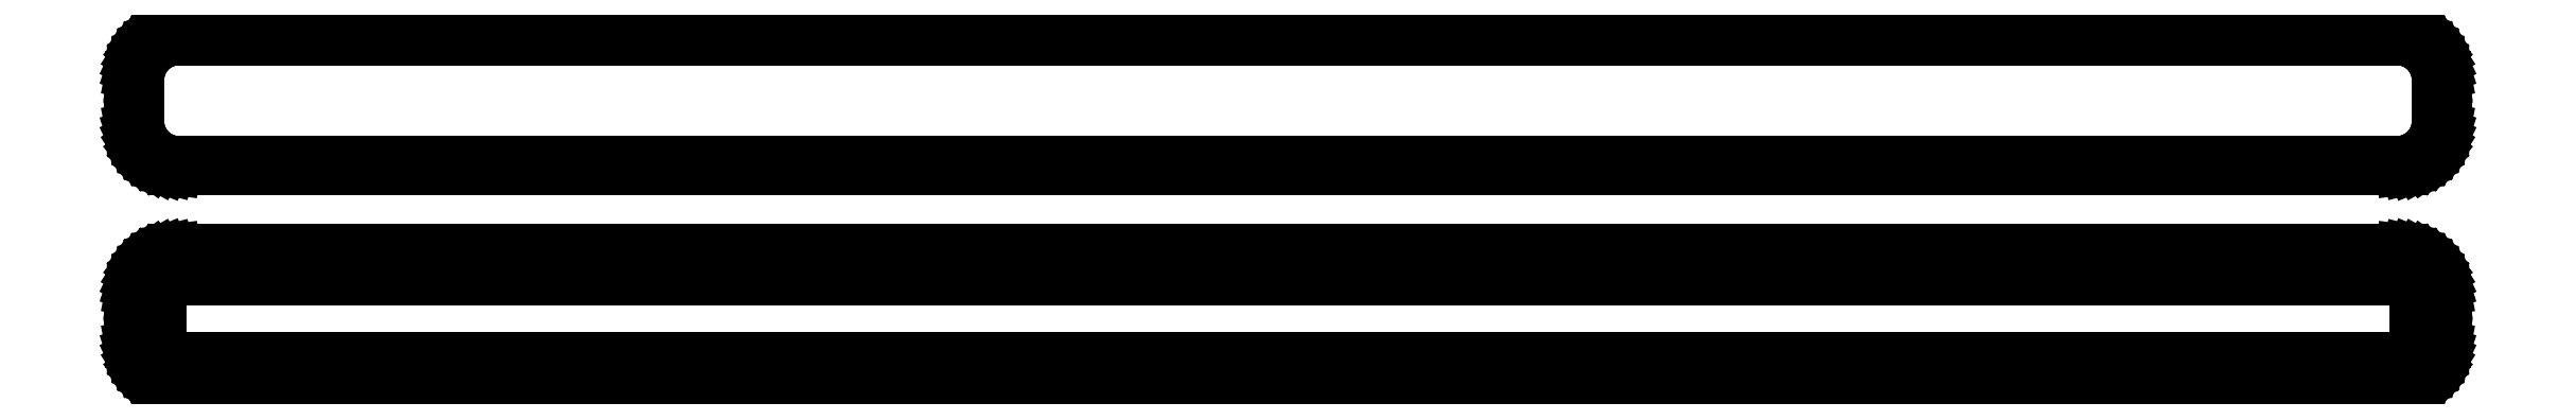
<metadata>
{"format":"dxf","ext":"dxf","renderer":"ezdxf+matplotlib","layout":"modelspace","background":"white","min_lineweight":24,"dpi":150}
</metadata>
<code>
0
SECTION
2
ENTITIES
0
LINE
8
0
10
123.4
20
64.59
11
124
21
64.74
0
LINE
8
0
10
124
20
64.74
11
124.6
21
64.98
0
LINE
8
0
10
124.6
20
64.98
11
125.2
21
65.28
0
LINE
8
0
10
125.2
20
65.28
11
125.7
21
65.65
0
LINE
8
0
10
125.7
20
65.65
11
126.1
21
66.08
0
LINE
8
0
10
126.1
20
66.08
11
126.5
21
66.56
0
LINE
8
0
10
126.5
20
66.56
11
126.9
21
67.09
0
LINE
8
0
10
126.9
20
67.09
11
127.1
21
67.66
0
LINE
8
0
10
127.1
20
67.66
11
127.3
21
68.26
0
LINE
8
0
10
127.3
20
68.26
11
127.5
21
68.87
0
LINE
8
0
10
127.5
20
68.87
11
127.5
21
69.5
0
LINE
8
0
10
127.5
20
69.5
11
127.5
21
74.5
0
LINE
8
0
10
127.5
20
74.5
11
127.5
21
75.13
0
LINE
8
0
10
127.5
20
75.13
11
127.3
21
75.74
0
LINE
8
0
10
127.3
20
75.74
11
127.1
21
76.34
0
LINE
8
0
10
127.1
20
76.34
11
126.9
21
76.91
0
LINE
8
0
10
126.9
20
76.91
11
126.5
21
77.44
0
LINE
8
0
10
126.5
20
77.44
11
126.1
21
77.92
0
LINE
8
0
10
126.1
20
77.92
11
125.7
21
78.35
0
LINE
8
0
10
125.7
20
78.35
11
125.2
21
78.72
0
LINE
8
0
10
125.2
20
78.72
11
124.6
21
79.02
0
LINE
8
0
10
124.6
20
79.02
11
124
21
79.26
0
LINE
8
0
10
124
20
79.26
11
123.4
21
79.41
0
LINE
8
0
10
123.4
20
79.41
11
122.8
21
79.49
0
LINE
8
0
10
122.8
20
79.49
11
-122.8
21
79.49
0
LINE
8
0
10
-122.8
20
79.49
11
-123.4
21
79.41
0
LINE
8
0
10
-123.4
20
79.41
11
-124
21
79.26
0
LINE
8
0
10
-124
20
79.26
11
-124.6
21
79.02
0
LINE
8
0
10
-124.6
20
79.02
11
-125.2
21
78.72
0
LINE
8
0
10
-125.2
20
78.72
11
-125.7
21
78.35
0
LINE
8
0
10
-125.7
20
78.35
11
-126.1
21
77.92
0
LINE
8
0
10
-126.1
20
77.92
11
-126.5
21
77.44
0
LINE
8
0
10
-126.5
20
77.44
11
-126.9
21
76.91
0
LINE
8
0
10
-126.9
20
76.91
11
-127.1
21
76.34
0
LINE
8
0
10
-127.1
20
76.34
11
-127.3
21
75.74
0
LINE
8
0
10
-127.3
20
75.74
11
-127.5
21
75.13
0
LINE
8
0
10
-127.5
20
75.13
11
-127.5
21
74.5
0
LINE
8
0
10
-127.5
20
74.5
11
-127.5
21
69.5
0
LINE
8
0
10
-127.5
20
69.5
11
-127.5
21
68.87
0
LINE
8
0
10
-127.5
20
68.87
11
-127.3
21
68.26
0
LINE
8
0
10
-127.3
20
68.26
11
-127.1
21
67.66
0
LINE
8
0
10
-127.1
20
67.66
11
-126.9
21
67.09
0
LINE
8
0
10
-126.9
20
67.09
11
-126.5
21
66.56
0
LINE
8
0
10
-126.5
20
66.56
11
-126.1
21
66.08
0
LINE
8
0
10
-126.1
20
66.08
11
-125.7
21
65.65
0
LINE
8
0
10
-125.7
20
65.65
11
-125.2
21
65.28
0
LINE
8
0
10
-125.2
20
65.28
11
-124.6
21
64.98
0
LINE
8
0
10
-124.6
20
64.98
11
-124
21
64.74
0
LINE
8
0
10
-124
20
64.74
11
-123.4
21
64.59
0
LINE
8
0
10
-123.4
20
64.59
11
-122.8
21
64.51
0
LINE
8
0
10
-122.8
20
64.51
11
122.8
21
64.51
0
LINE
8
0
10
122.8
20
64.51
11
123.4
21
64.59
0
LINE
8
0
10
-122.5
20
65.18
11
-123.1
21
65.25
0
LINE
8
0
10
-123.1
20
65.25
11
-123.7
21
65.4
0
LINE
8
0
10
-123.7
20
65.4
11
-124.2
21
65.61
0
LINE
8
0
10
-124.2
20
65.61
11
-124.7
21
65.88
0
LINE
8
0
10
-124.7
20
65.88
11
-125.2
21
66.22
0
LINE
8
0
10
-125.2
20
66.22
11
-125.6
21
66.62
0
LINE
8
0
10
-125.6
20
66.62
11
-126
21
67.06
0
LINE
8
0
10
-126
20
67.06
11
-126.3
21
67.54
0
LINE
8
0
10
-126.3
20
67.54
11
-126.5
21
68.06
0
LINE
8
0
10
-126.5
20
68.06
11
-126.7
21
68.61
0
LINE
8
0
10
-126.7
20
68.61
11
-126.8
21
69.18
0
LINE
8
0
10
-126.8
20
69.18
11
-126.8
21
69.75
0
LINE
8
0
10
-126.8
20
69.75
11
-126.8
21
74.25
0
LINE
8
0
10
-126.8
20
74.25
11
-126.8
21
74.82
0
LINE
8
0
10
-126.8
20
74.82
11
-126.7
21
75.39
0
LINE
8
0
10
-126.7
20
75.39
11
-126.5
21
75.94
0
LINE
8
0
10
-126.5
20
75.94
11
-126.3
21
76.46
0
LINE
8
0
10
-126.3
20
76.46
11
-126
21
76.94
0
LINE
8
0
10
-126
20
76.94
11
-125.6
21
77.38
0
LINE
8
0
10
-125.6
20
77.38
11
-125.2
21
77.78
0
LINE
8
0
10
-125.2
20
77.78
11
-124.7
21
78.12
0
LINE
8
0
10
-124.7
20
78.12
11
-124.2
21
78.39
0
LINE
8
0
10
-124.2
20
78.39
11
-123.7
21
78.6
0
LINE
8
0
10
-123.7
20
78.6
11
-123.1
21
78.75
0
LINE
8
0
10
-123.1
20
78.75
11
-122.5
21
78.82
0
LINE
8
0
10
-122.5
20
78.82
11
122.5
21
78.82
0
LINE
8
0
10
122.5
20
78.82
11
123.1
21
78.75
0
LINE
8
0
10
123.1
20
78.75
11
123.7
21
78.6
0
LINE
8
0
10
123.7
20
78.6
11
124.2
21
78.39
0
LINE
8
0
10
124.2
20
78.39
11
124.7
21
78.12
0
LINE
8
0
10
124.7
20
78.12
11
125.2
21
77.78
0
LINE
8
0
10
125.2
20
77.78
11
125.6
21
77.38
0
LINE
8
0
10
125.6
20
77.38
11
126
21
76.94
0
LINE
8
0
10
126
20
76.94
11
126.3
21
76.46
0
LINE
8
0
10
126.3
20
76.46
11
126.5
21
75.94
0
LINE
8
0
10
126.5
20
75.94
11
126.7
21
75.39
0
LINE
8
0
10
126.7
20
75.39
11
126.8
21
74.82
0
LINE
8
0
10
126.8
20
74.82
11
126.8
21
74.25
0
LINE
8
0
10
126.8
20
74.25
11
126.8
21
69.75
0
LINE
8
0
10
126.8
20
69.75
11
126.8
21
69.18
0
LINE
8
0
10
126.8
20
69.18
11
126.7
21
68.61
0
LINE
8
0
10
126.7
20
68.61
11
126.5
21
68.06
0
LINE
8
0
10
126.5
20
68.06
11
126.3
21
67.54
0
LINE
8
0
10
126.3
20
67.54
11
126
21
67.06
0
LINE
8
0
10
126
20
67.06
11
125.6
21
66.62
0
LINE
8
0
10
125.6
20
66.62
11
125.2
21
66.22
0
LINE
8
0
10
125.2
20
66.22
11
124.7
21
65.88
0
LINE
8
0
10
124.7
20
65.88
11
124.2
21
65.61
0
LINE
8
0
10
124.2
20
65.61
11
123.7
21
65.4
0
LINE
8
0
10
123.7
20
65.4
11
123.1
21
65.25
0
LINE
8
0
10
123.1
20
65.25
11
122.5
21
65.18
0
LINE
8
0
10
122.5
20
65.18
11
-122.5
21
65.18
0
LINE
8
0
10
123.4
20
40.59
11
124
21
40.74
0
LINE
8
0
10
124
20
40.74
11
124.6
21
40.98
0
LINE
8
0
10
124.6
20
40.98
11
125.2
21
41.28
0
LINE
8
0
10
125.2
20
41.28
11
125.7
21
41.65
0
LINE
8
0
10
125.7
20
41.65
11
126.1
21
42.08
0
LINE
8
0
10
126.1
20
42.08
11
126.5
21
42.56
0
LINE
8
0
10
126.5
20
42.56
11
126.9
21
43.09
0
LINE
8
0
10
126.9
20
43.09
11
127.1
21
43.66
0
LINE
8
0
10
127.1
20
43.66
11
127.3
21
44.26
0
LINE
8
0
10
127.3
20
44.26
11
127.5
21
44.87
0
LINE
8
0
10
127.5
20
44.87
11
127.5
21
45.5
0
LINE
8
0
10
127.5
20
45.5
11
127.5
21
50.5
0
LINE
8
0
10
127.5
20
50.5
11
127.5
21
51.13
0
LINE
8
0
10
127.5
20
51.13
11
127.3
21
51.74
0
LINE
8
0
10
127.3
20
51.74
11
127.1
21
52.34
0
LINE
8
0
10
127.1
20
52.34
11
126.9
21
52.91
0
LINE
8
0
10
126.9
20
52.91
11
126.5
21
53.44
0
LINE
8
0
10
126.5
20
53.44
11
126.1
21
53.92
0
LINE
8
0
10
126.1
20
53.92
11
125.7
21
54.35
0
LINE
8
0
10
125.7
20
54.35
11
125.2
21
54.72
0
LINE
8
0
10
125.2
20
54.72
11
124.6
21
55.02
0
LINE
8
0
10
124.6
20
55.02
11
124
21
55.26
0
LINE
8
0
10
124
20
55.26
11
123.4
21
55.41
0
LINE
8
0
10
123.4
20
55.41
11
122.8
21
55.49
0
LINE
8
0
10
122.8
20
55.49
11
-122.8
21
55.49
0
LINE
8
0
10
-122.8
20
55.49
11
-123.4
21
55.41
0
LINE
8
0
10
-123.4
20
55.41
11
-124
21
55.26
0
LINE
8
0
10
-124
20
55.26
11
-124.6
21
55.02
0
LINE
8
0
10
-124.6
20
55.02
11
-125.2
21
54.72
0
LINE
8
0
10
-125.2
20
54.72
11
-125.7
21
54.35
0
LINE
8
0
10
-125.7
20
54.35
11
-126.1
21
53.92
0
LINE
8
0
10
-126.1
20
53.92
11
-126.5
21
53.44
0
LINE
8
0
10
-126.5
20
53.44
11
-126.9
21
52.91
0
LINE
8
0
10
-126.9
20
52.91
11
-127.1
21
52.34
0
LINE
8
0
10
-127.1
20
52.34
11
-127.3
21
51.74
0
LINE
8
0
10
-127.3
20
51.74
11
-127.5
21
51.13
0
LINE
8
0
10
-127.5
20
51.13
11
-127.5
21
50.5
0
LINE
8
0
10
-127.5
20
50.5
11
-127.5
21
45.5
0
LINE
8
0
10
-127.5
20
45.5
11
-127.5
21
44.87
0
LINE
8
0
10
-127.5
20
44.87
11
-127.3
21
44.26
0
LINE
8
0
10
-127.3
20
44.26
11
-127.1
21
43.66
0
LINE
8
0
10
-127.1
20
43.66
11
-126.9
21
43.09
0
LINE
8
0
10
-126.9
20
43.09
11
-126.5
21
42.56
0
LINE
8
0
10
-126.5
20
42.56
11
-126.1
21
42.08
0
LINE
8
0
10
-126.1
20
42.08
11
-125.7
21
41.65
0
LINE
8
0
10
-125.7
20
41.65
11
-125.2
21
41.28
0
LINE
8
0
10
-125.2
20
41.28
11
-124.6
21
40.98
0
LINE
8
0
10
-124.6
20
40.98
11
-124
21
40.74
0
LINE
8
0
10
-124
20
40.74
11
-123.4
21
40.59
0
LINE
8
0
10
-123.4
20
40.59
11
-122.8
21
40.51
0
LINE
8
0
10
-122.8
20
40.51
11
122.8
21
40.51
0
LINE
8
0
10
122.8
20
40.51
11
123.4
21
40.59
0
LINE
8
0
10
-122.4
20
43.64
11
-122.6
21
43.68
0
LINE
8
0
10
-122.6
20
43.68
11
-122.9
21
43.74
0
LINE
8
0
10
-122.9
20
43.74
11
-123.1
21
43.84
0
LINE
8
0
10
-123.1
20
43.84
11
-123.4
21
43.97
0
LINE
8
0
10
-123.4
20
43.97
11
-123.6
21
44.12
0
LINE
8
0
10
-123.6
20
44.12
11
-123.8
21
44.31
0
LINE
8
0
10
-123.8
20
44.31
11
-124
21
44.51
0
LINE
8
0
10
-124
20
44.51
11
-124.1
21
44.73
0
LINE
8
0
10
-124.1
20
44.73
11
-124.2
21
44.97
0
LINE
8
0
10
-124.2
20
44.97
11
-124.3
21
45.23
0
LINE
8
0
10
-124.3
20
45.23
11
-124.3
21
45.49
0
LINE
8
0
10
-124.3
20
45.49
11
-124.4
21
45.75
0
LINE
8
0
10
-124.4
20
45.75
11
-124.4
21
50.25
0
LINE
8
0
10
-124.4
20
50.25
11
-124.3
21
50.51
0
LINE
8
0
10
-124.3
20
50.51
11
-124.3
21
50.77
0
LINE
8
0
10
-124.3
20
50.77
11
-124.2
21
51.03
0
LINE
8
0
10
-124.2
20
51.03
11
-124.1
21
51.27
0
LINE
8
0
10
-124.1
20
51.27
11
-124
21
51.49
0
LINE
8
0
10
-124
20
51.49
11
-123.8
21
51.69
0
LINE
8
0
10
-123.8
20
51.69
11
-123.6
21
51.88
0
LINE
8
0
10
-123.6
20
51.88
11
-123.4
21
52.03
0
LINE
8
0
10
-123.4
20
52.03
11
-123.1
21
52.16
0
LINE
8
0
10
-123.1
20
52.16
11
-122.9
21
52.26
0
LINE
8
0
10
-122.9
20
52.26
11
-122.6
21
52.32
0
LINE
8
0
10
-122.6
20
52.32
11
-122.4
21
52.36
0
LINE
8
0
10
-122.4
20
52.36
11
122.4
21
52.36
0
LINE
8
0
10
122.4
20
52.36
11
122.6
21
52.32
0
LINE
8
0
10
122.6
20
52.32
11
122.9
21
52.26
0
LINE
8
0
10
122.9
20
52.26
11
123.1
21
52.16
0
LINE
8
0
10
123.1
20
52.16
11
123.4
21
52.03
0
LINE
8
0
10
123.4
20
52.03
11
123.6
21
51.88
0
LINE
8
0
10
123.6
20
51.88
11
123.8
21
51.69
0
LINE
8
0
10
123.8
20
51.69
11
124
21
51.49
0
LINE
8
0
10
124
20
51.49
11
124.1
21
51.27
0
LINE
8
0
10
124.1
20
51.27
11
124.2
21
51.03
0
LINE
8
0
10
124.2
20
51.03
11
124.3
21
50.77
0
LINE
8
0
10
124.3
20
50.77
11
124.3
21
50.51
0
LINE
8
0
10
124.3
20
50.51
11
124.4
21
50.25
0
LINE
8
0
10
124.4
20
50.25
11
124.4
21
45.75
0
LINE
8
0
10
124.4
20
45.75
11
124.3
21
45.49
0
LINE
8
0
10
124.3
20
45.49
11
124.3
21
45.23
0
LINE
8
0
10
124.3
20
45.23
11
124.2
21
44.97
0
LINE
8
0
10
124.2
20
44.97
11
124.1
21
44.73
0
LINE
8
0
10
124.1
20
44.73
11
124
21
44.51
0
LINE
8
0
10
124
20
44.51
11
123.8
21
44.31
0
LINE
8
0
10
123.8
20
44.31
11
123.6
21
44.12
0
LINE
8
0
10
123.6
20
44.12
11
123.4
21
43.97
0
LINE
8
0
10
123.4
20
43.97
11
123.1
21
43.84
0
LINE
8
0
10
123.1
20
43.84
11
122.9
21
43.74
0
LINE
8
0
10
122.9
20
43.74
11
122.6
21
43.68
0
LINE
8
0
10
122.6
20
43.68
11
122.4
21
43.64
0
LINE
8
0
10
122.4
20
43.64
11
-122.4
21
43.64
0
ENDSEC
0
EOF

</code>
